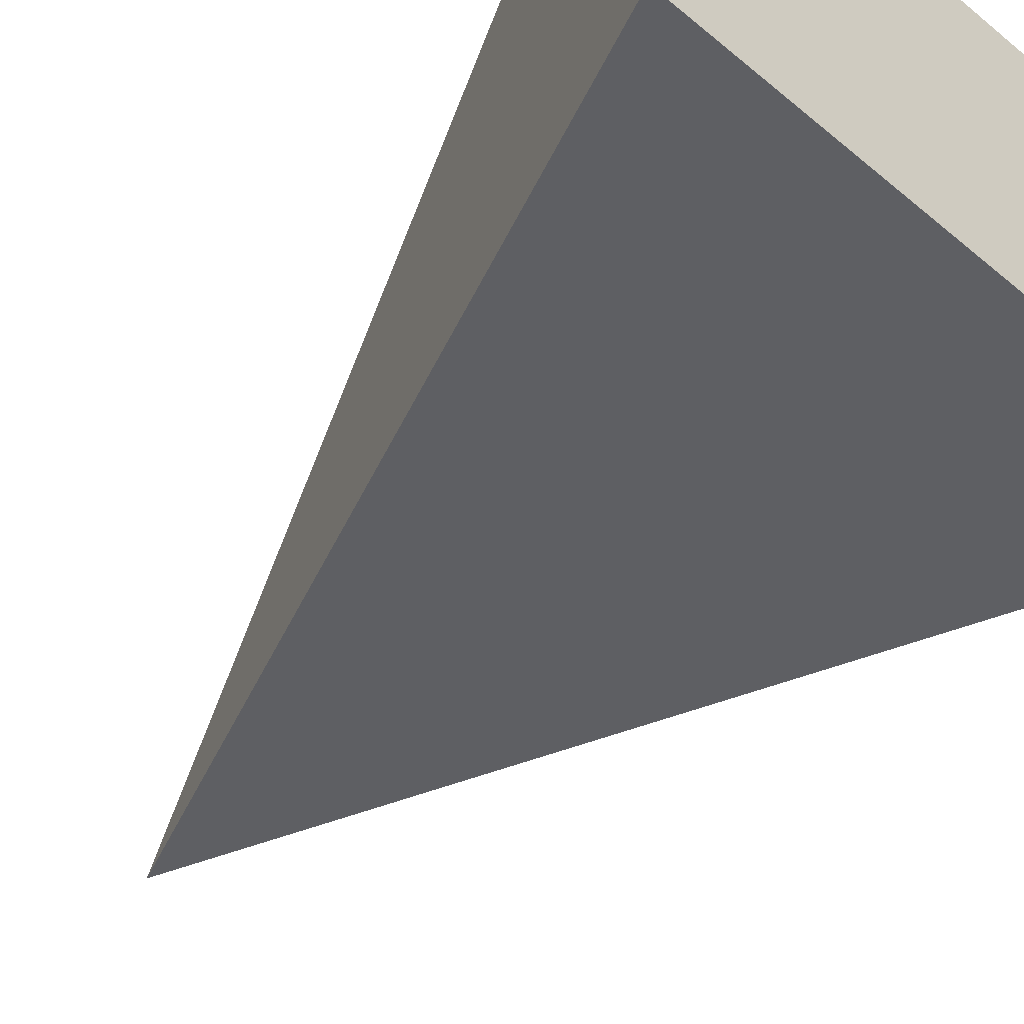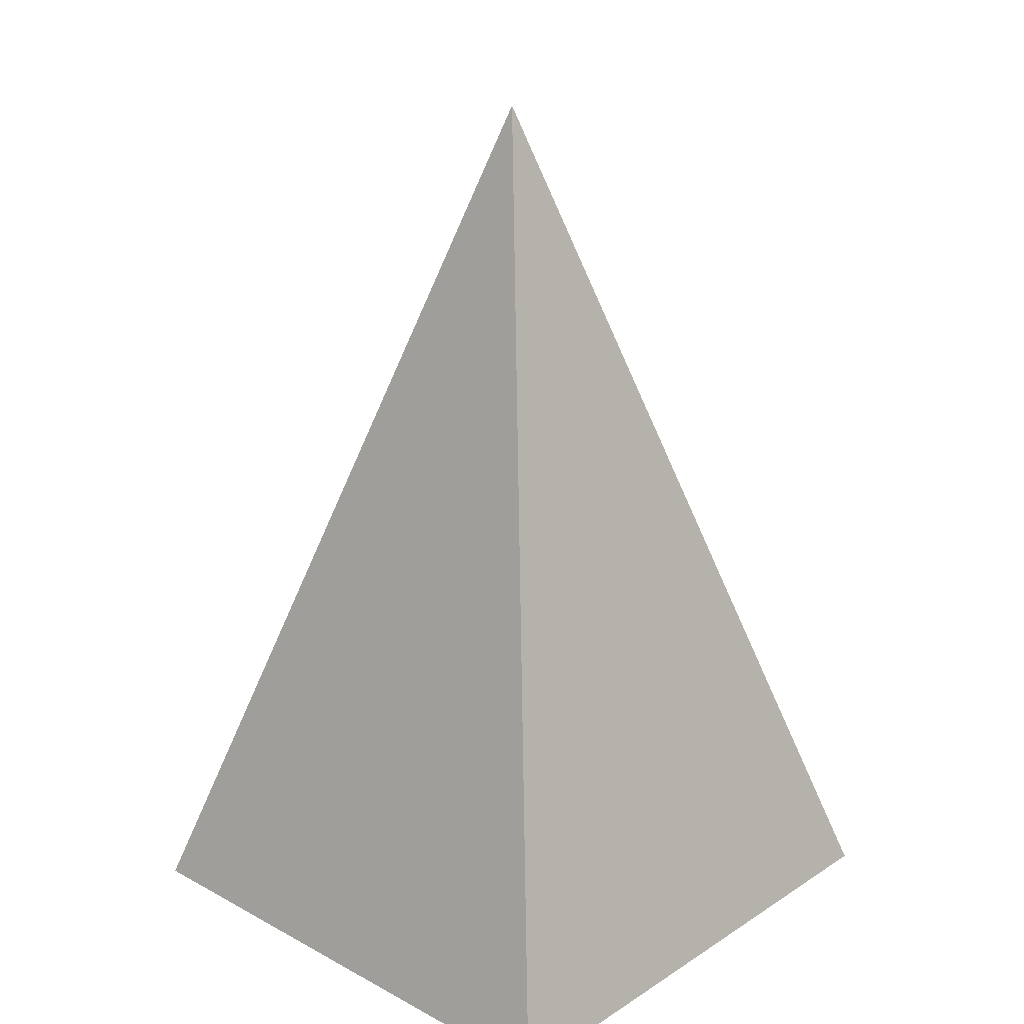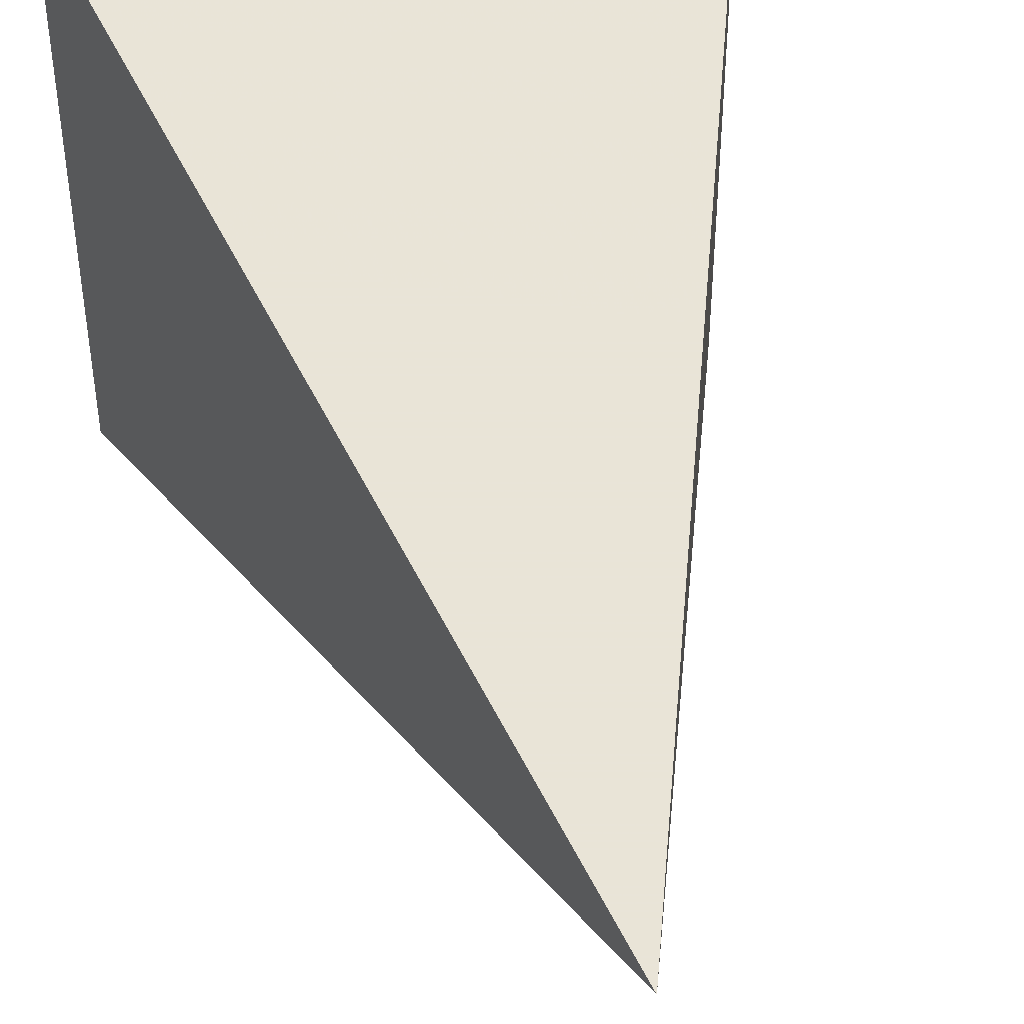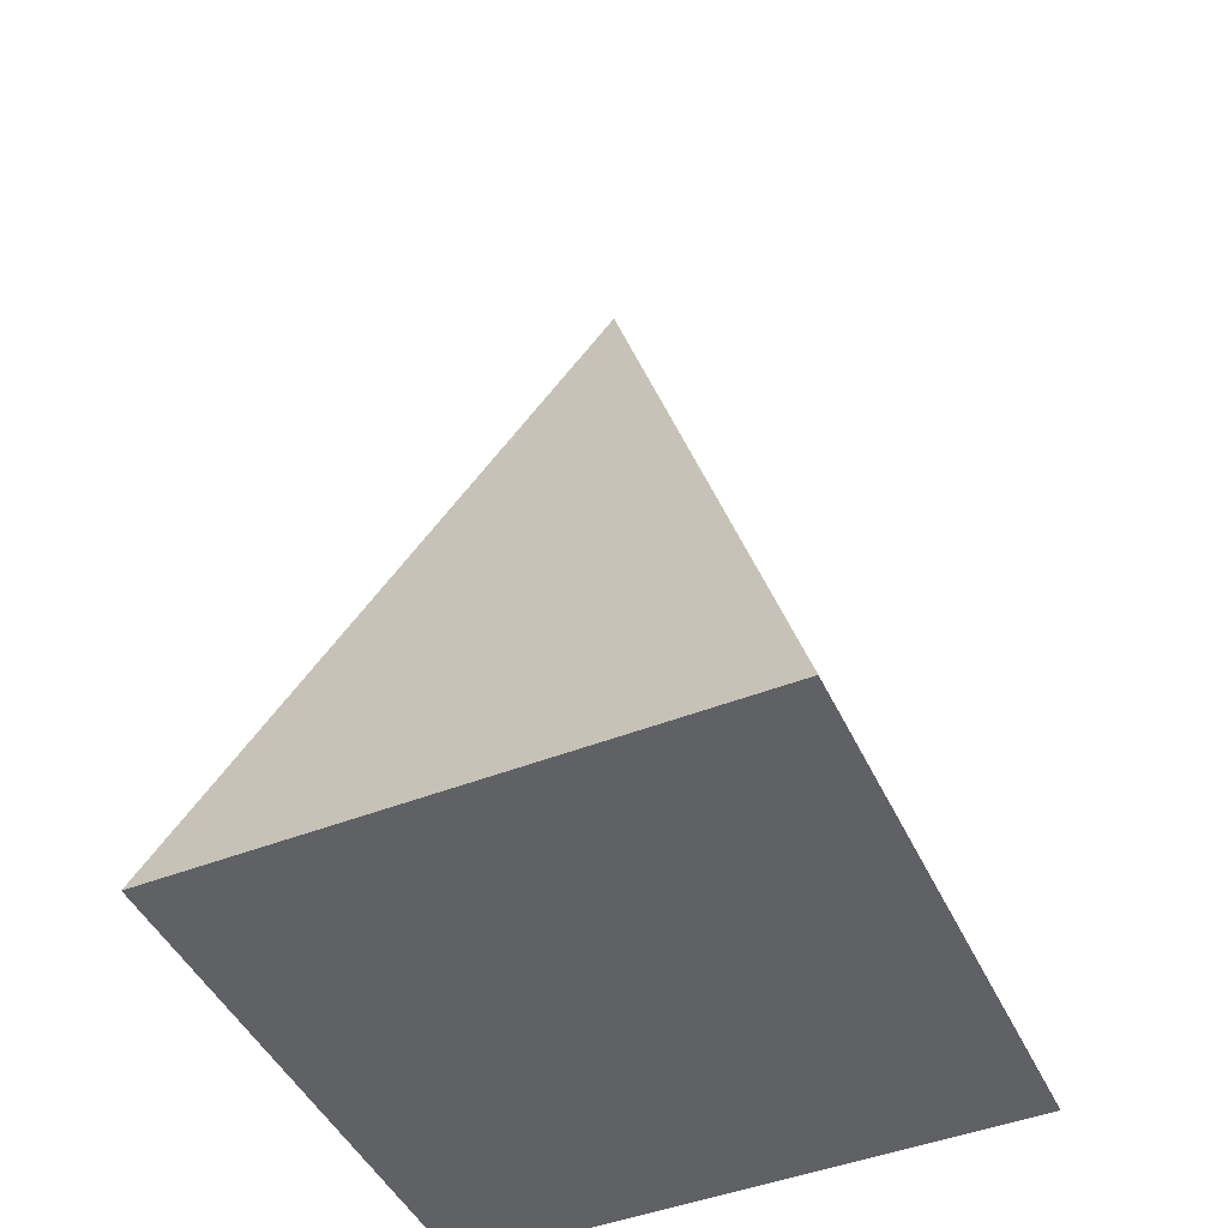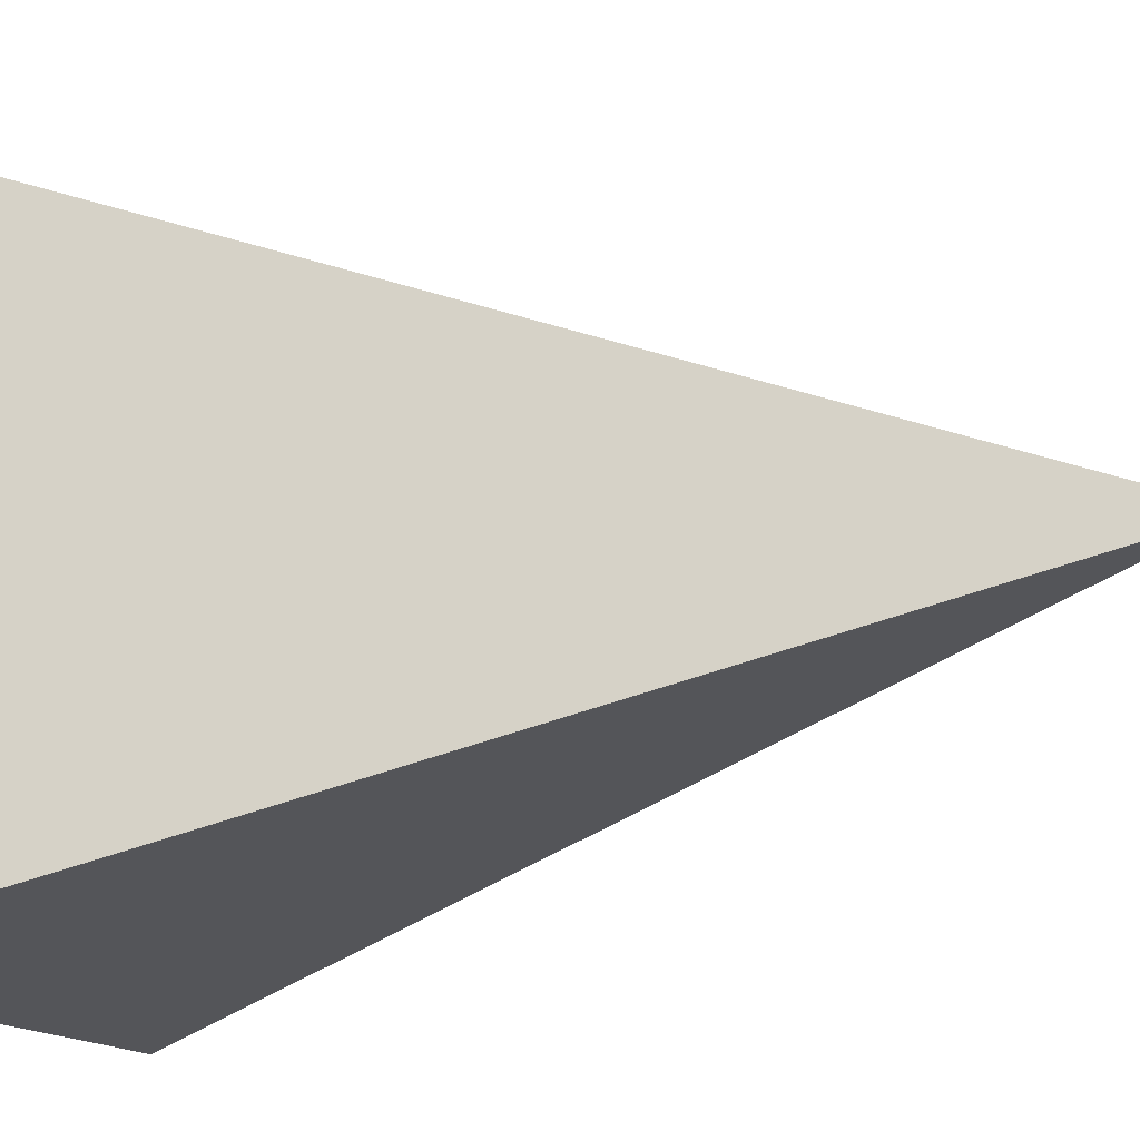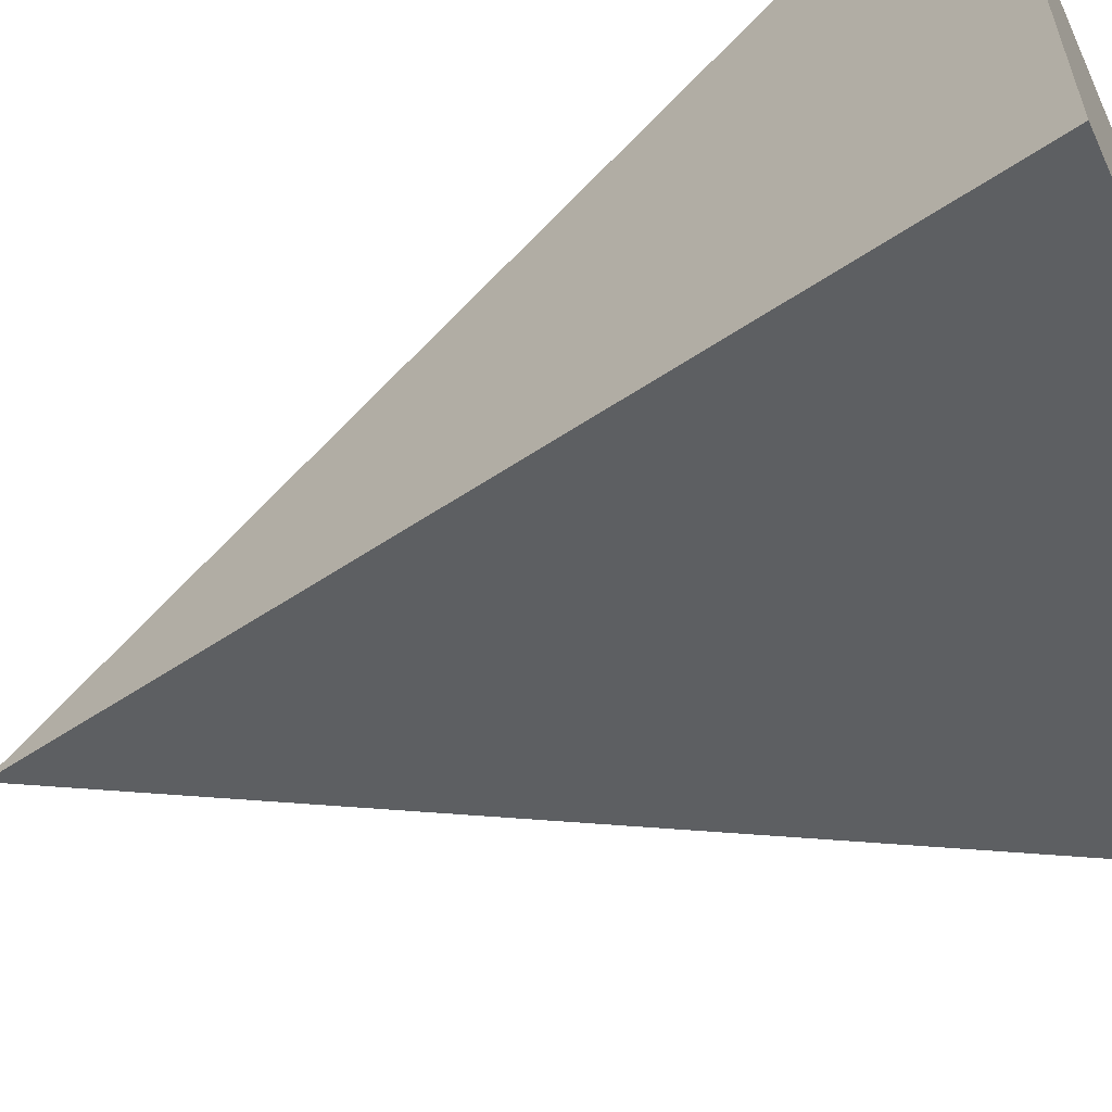
<metadata>
{"format":"obj","ext":"obj","renderer":"f3d","projection":"perspective","resolution":1024,"background":"white","views":[{"elev":-59.3,"azim":139.4,"up":"+Y"},{"elev":22.1,"azim":132.6,"up":"+Z"},{"elev":45.1,"azim":-12.0,"up":"+Y"},{"elev":-46.3,"azim":-155.8,"up":"+Z"},{"elev":-13.6,"azim":-69.4,"up":"+Y"},{"elev":-59.5,"azim":114.6,"up":"+Y"}]}
</metadata>
<code>
v -0.5 -0.5 -0.8
v 0.5 -0.5 -0.8
v 0.5 0.5 -0.8
v -0.5 0.5 -0.8
v 0 0 0.8
f 4 1 2
f 3 4 2
f 5 2 1
f 4 5 1
f 3 5 4
f 5 3 2

</code>
